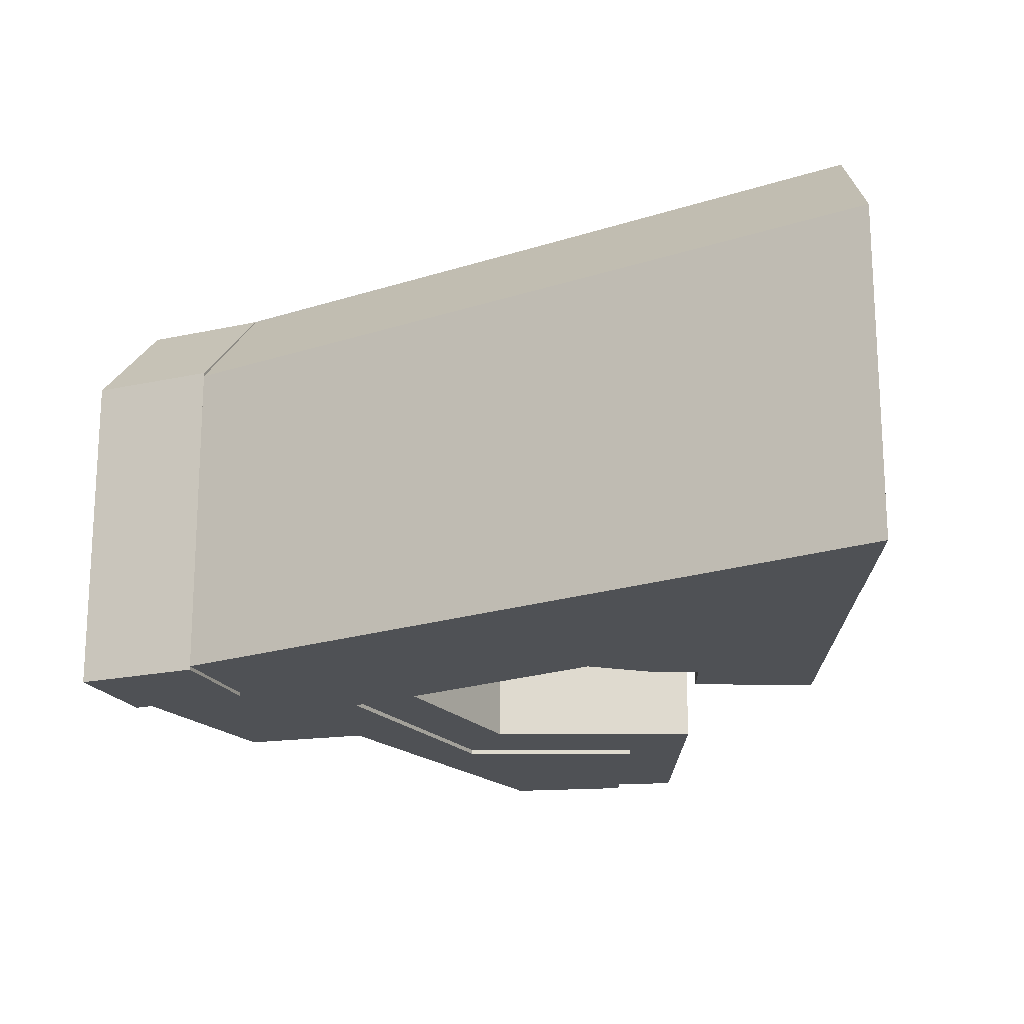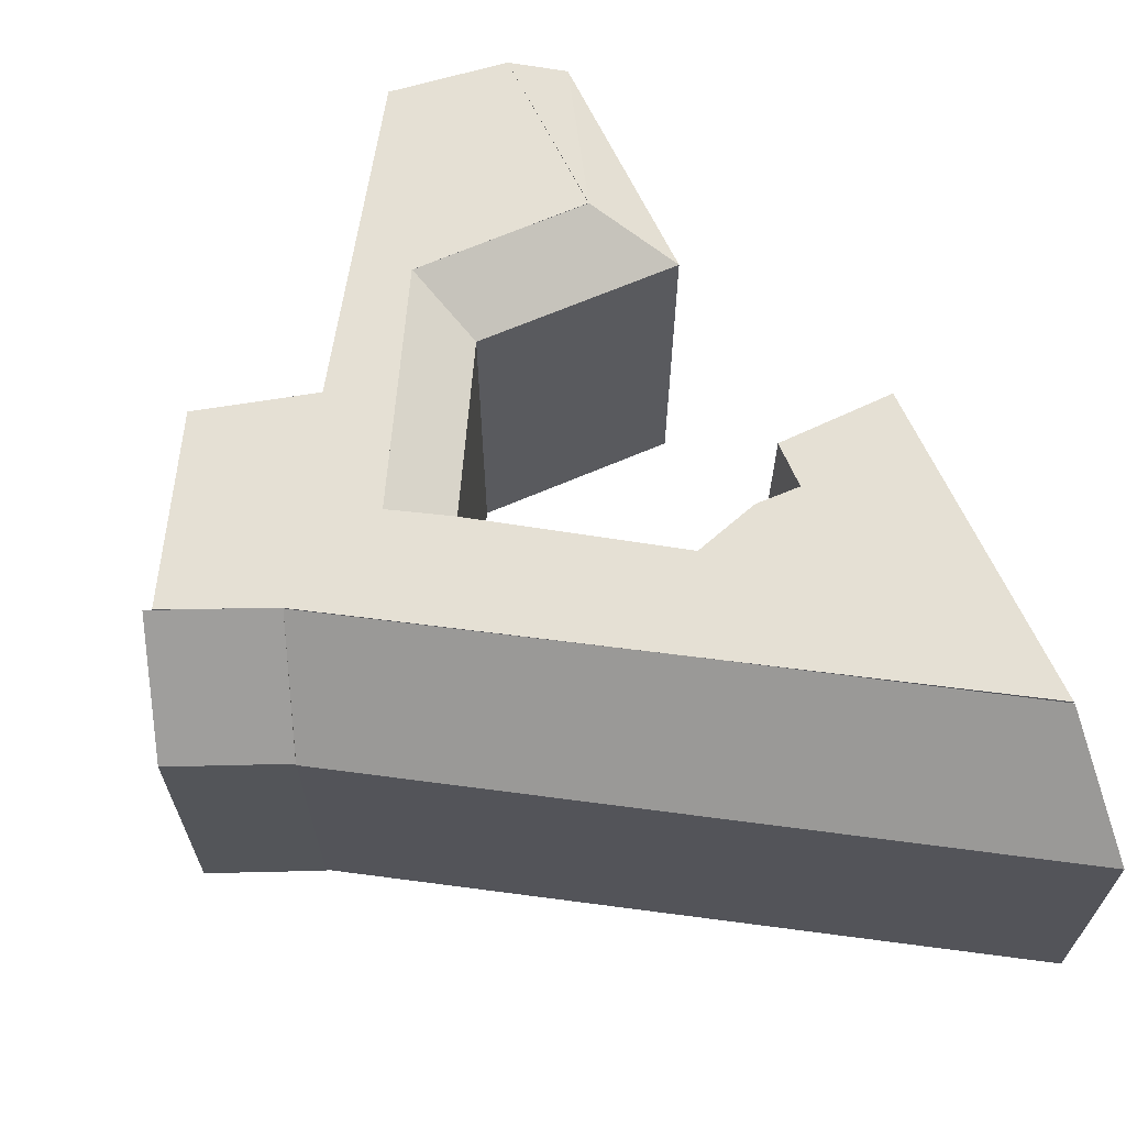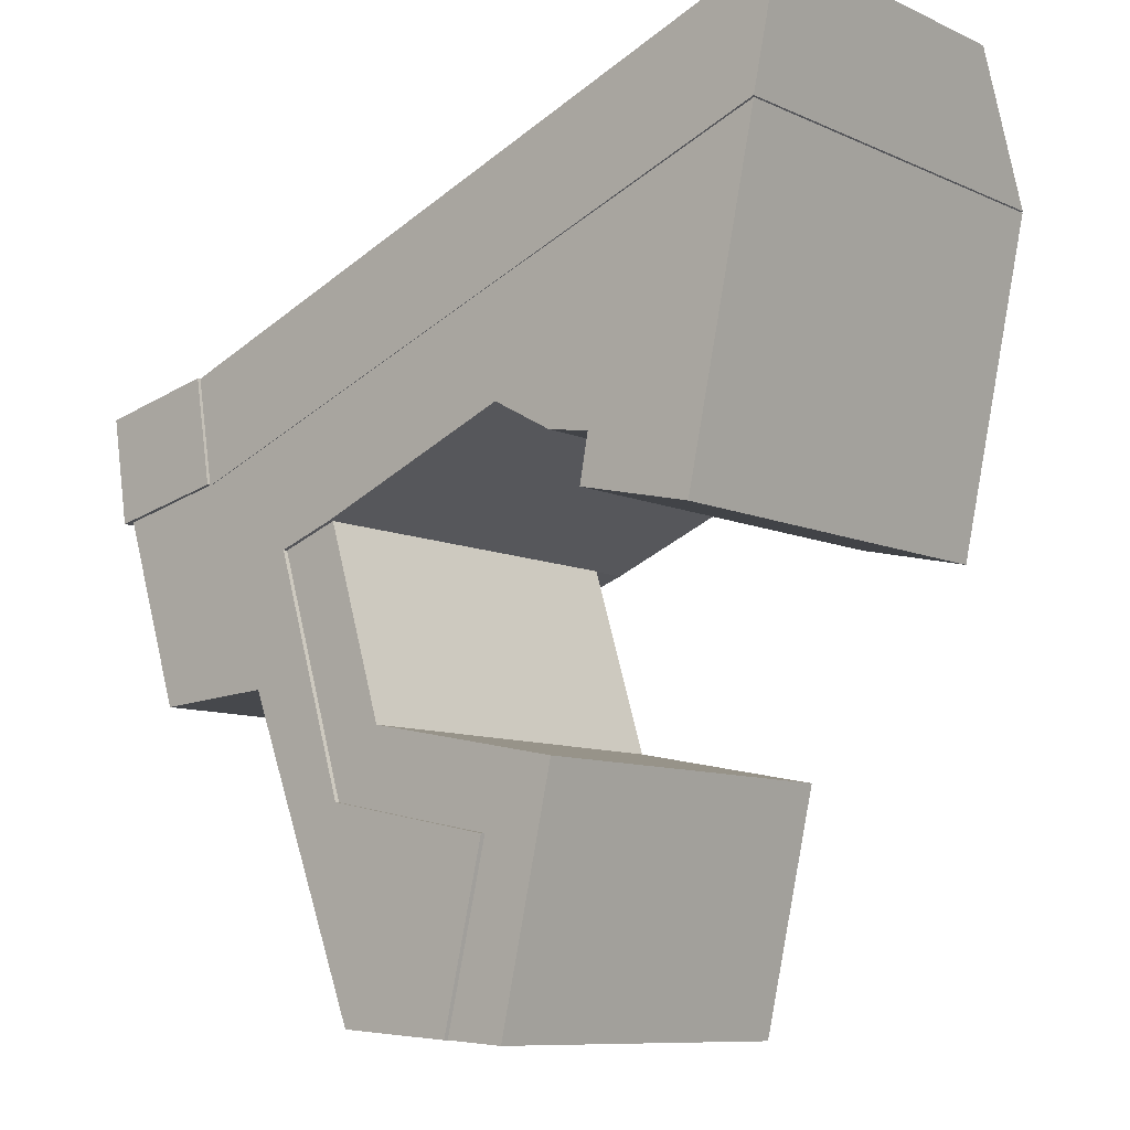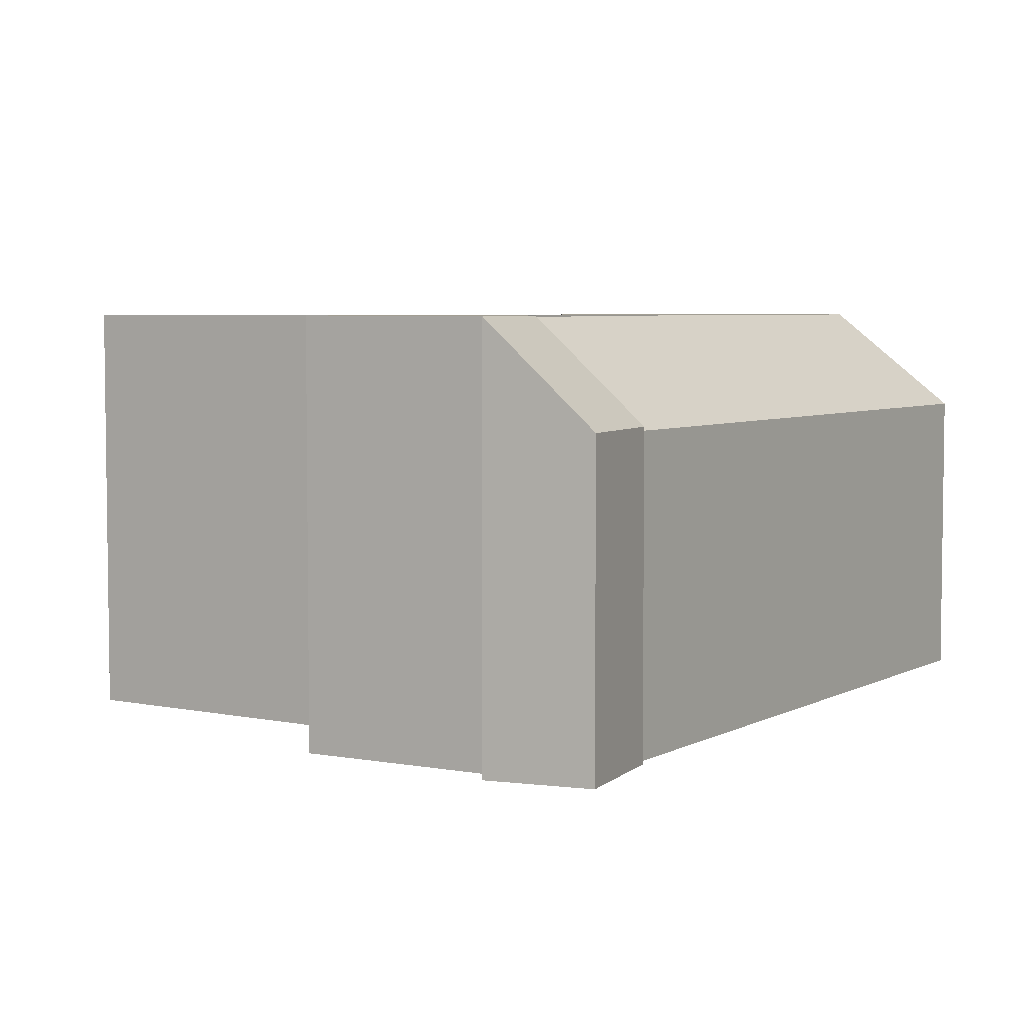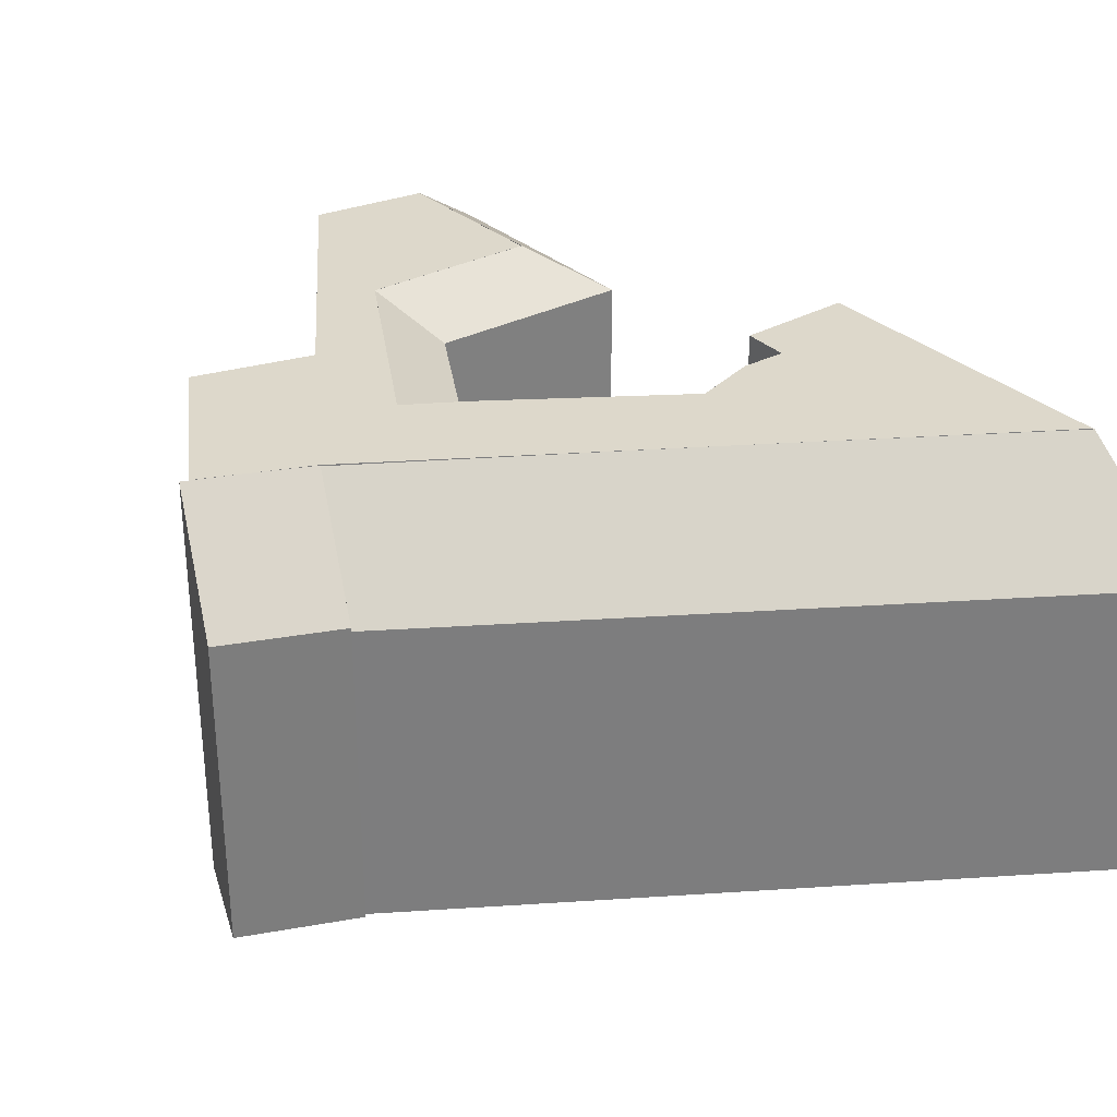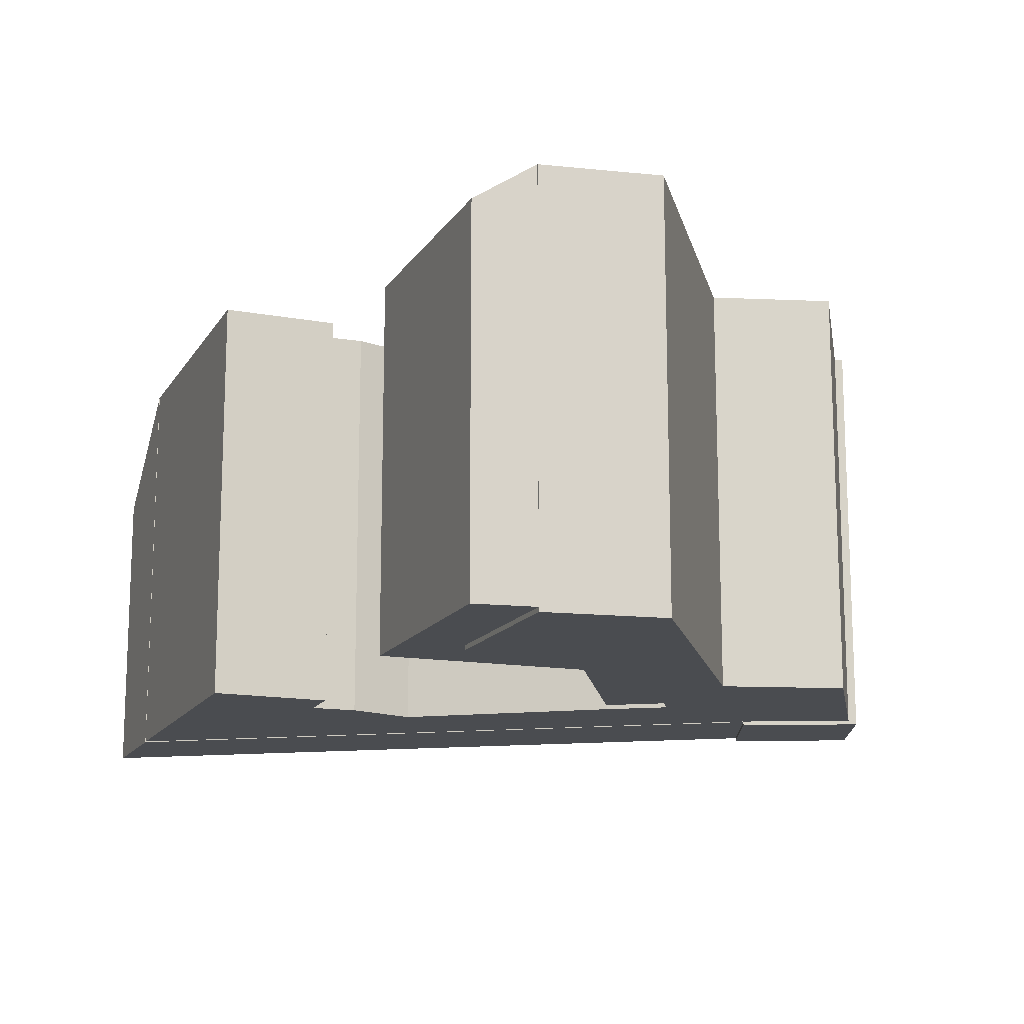
<metadata>
{"format":"obj","ext":"obj","renderer":"f3d","projection":"perspective","resolution":1024,"background":"white","views":[{"elev":-19.5,"azim":11.4,"up":"+Y"},{"elev":65.7,"azim":-12.6,"up":"+Y"},{"elev":-9.5,"azim":40.8,"up":"+Z"},{"elev":5.0,"azim":-77.8,"up":"+Y"},{"elev":31.2,"azim":-25.5,"up":"+Y"},{"elev":-14.9,"azim":171.4,"up":"+Y"}]}
</metadata>
<code>
v  7.148 18.35 1.419
v  46.66 24.65 9.149
v  8.206 24.65 -4.962
v  48.27 18.35 16.51
v  0.0004016 18.57 -0.0005944
v  8.198 24.65 -4.915
v  1.051 24.65 -6.334
v  7.148 18.57 1.419
v  30.28 22.35 -35.89
v  29.13 24.65 -25.4
v  32.53 22.35 -26.06
v  26.67 24.65 -35.64
v  30.17 22.35 -21.1
v  22.86 24.65 -24.18
v  21.38 22.35 -19.39
v  33.52 22.35 -21.75
v  17.17 24.65 -18.58
v  18.65 24.65 -23.36
v  14.3 24.65 -9.325
v  17.88 22.35 -8.11
v  36.16 24.65 -5.807
v  42.45 24.65 -10.11
v  35.64 24.65 -8.544
v  12.47 24.65 -16.89
v  26.67 24.65 -35.64
v  19.63 24.65 -35.15
v  42.86 24.65 -8.234
v  29.94 24.65 -3.346
v  46.64 24.65 9.064
v  8.193 24.65 -4.88
v  33.55 24.65 -5.329
v  26.56 24.65 -4.683
v  17.83 24.65 -8.128
v  18.64 24.65 -23.33
v  1.544 24.65 -6.271
v  3.925 24.65 -13.51
v  5.174 24.65 -17.31
v  29.11 24.65 -25.42
v  42.45 6.191e-16 -10.11
v  36.16 3.555e-16 -5.806
v  35.64 5.232e-16 -8.544
v  29.11 1.556e-15 -25.41
v  18.64 1.429e-15 -23.33
v  26.67 2.182e-15 -35.64
v  19.63 2.152e-15 -35.15
v  14.3 5.71e-16 -9.325
v  8.192 2.988e-16 -4.88
v  29.94 2.048e-16 -3.345
v  46.64 -5.551e-16 9.065
v  42.86 5.041e-16 -8.233
v  33.55 3.263e-16 -5.329
v  26.56 2.867e-16 -4.682
v  17.83 4.977e-16 -8.128
v  12.47 1.034e-15 -16.89
v  5.174 1.06e-15 -17.31
v  3.924 8.272e-16 -13.51
v  1.544 3.84e-16 -6.271
v  46.66 -0.04 9.15
v  7.147 -0.04 1.419
v  8.206 -0.04 -4.961
v  48.27 -0.04 16.51
v  8.198 -0.24 -4.914
v  0 -0.24 -1.47e-17
v  1.051 -0.24 -6.333
v  7.147 -0.24 1.419
v  30.28 0.26 -35.89
v  29.13 0.26 -25.4
v  26.67 0.26 -35.64
v  32.53 0.26 -26.05
v  21.37 0.26 -19.39
v  22.86 0.26 -24.18
v  30.17 0.26 -21.1
v  33.52 0.26 -21.75
v  18.65 0.26 -23.36
v  17.17 0.26 -18.57
v  17.88 0.26 -8.109
v  14.3 0.26 -9.325
g defaultobject
f 1 2 3
f 2 1 4
f 5 6 7
f 6 5 8
f 9 10 11
f 10 9 12
f 13 14 15
f 14 13 10
f 10 16 11
f 16 10 13
f 17 15 18
f 18 15 14
f 15 19 20
f 19 15 17
f 21 22 23
f 24 25 26
f 27 28 29
f 30 29 28
f 21 28 27
f 22 21 27
f 31 28 21
f 32 30 28
f 33 30 32
f 19 30 33
f 34 30 19
f 24 30 34
f 35 30 24
f 25 24 34
f 36 35 24
f 37 36 24
f 34 38 25
f 39 40 41
f 42 43 44
f 45 44 43
f 46 45 43
f 47 48 49
f 50 49 48
f 40 50 48
f 39 50 40
f 51 40 48
f 52 48 47
f 53 52 47
f 46 53 47
f 45 46 47
f 54 45 47
f 55 54 47
f 56 55 47
f 57 56 47
f 58 59 60
f 59 58 61
f 62 63 64
f 63 62 65
f 66 67 68
f 67 66 69
f 67 70 71
f 70 67 72
f 69 72 67
f 72 69 73
f 74 70 75
f 70 74 71
f 75 76 77
f 76 75 70
f 19 75 77
f 75 19 17
f 70 20 76
f 20 70 15
f 76 19 77
f 19 76 20
f 50 29 49
f 29 50 27
f 39 27 50
f 27 39 22
f 23 39 41
f 39 23 22
f 21 41 40
f 41 21 23
f 31 40 51
f 40 31 21
f 28 51 48
f 51 28 31
f 32 48 52
f 48 32 28
f 33 52 53
f 52 33 32
f 19 53 46
f 53 19 33
f 43 19 46
f 19 43 34
f 42 34 43
f 34 42 38
f 44 38 42
f 38 44 25
f 26 44 45
f 44 26 25
f 24 45 54
f 45 24 26
f 37 54 55
f 54 37 24
f 36 55 56
f 55 36 37
f 35 56 57
f 56 35 36
f 47 35 57
f 35 47 30
f 49 30 47
f 30 49 29
f 3 58 60
f 58 3 2
f 58 4 61
f 4 58 2
f 61 1 59
f 1 61 4
f 1 60 59
f 60 1 3
f 7 62 64
f 62 7 6
f 62 8 65
f 8 62 6
f 65 5 63
f 5 65 8
f 5 64 63
f 64 5 7
f 10 68 67
f 68 10 12
f 12 66 68
f 66 12 9
f 66 11 69
f 11 66 9
f 14 67 71
f 67 14 10
f 72 15 70
f 15 72 13
f 69 16 73
f 16 69 11
f 73 13 72
f 13 73 16
f 17 74 75
f 74 17 18
f 18 71 74
f 71 18 14

</code>
